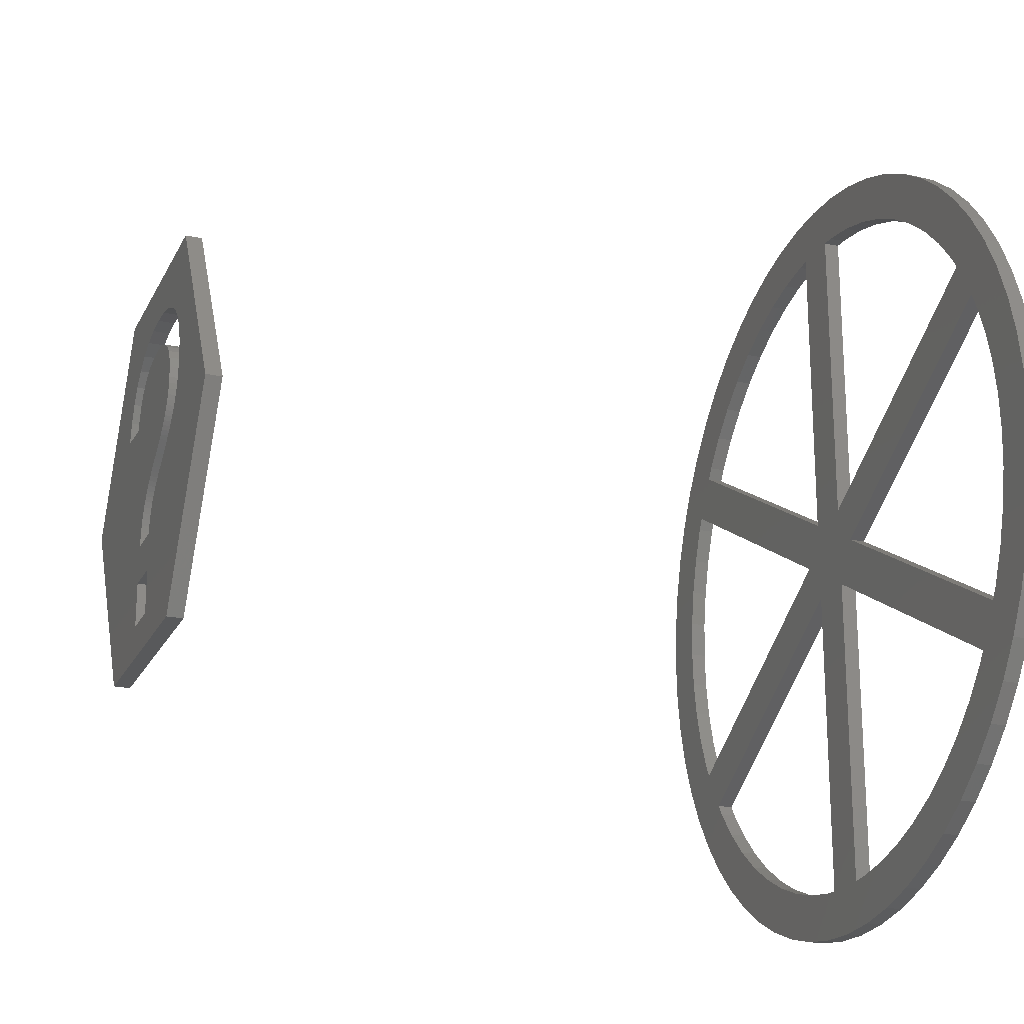
<metadata>
{"format":"stl","ext":"stl","renderer":"f3d","projection":"perspective","resolution":1024,"background":"white","views":[{"elev":-21.4,"azim":69.8,"up":"+Y"}]}
</metadata>
<code>
# stl→obj: 458 verts, 940 faces
v 5.302 24.94 3
v 2.665 25.36 4
v 5.302 24.94 4
v 2.665 25.36 3
v 25.36 2.665 4
v 24.94 5.302 3
v 24.94 5.302 4
v 25.36 2.665 3
v 25.5 0 4
v 25.5 0 3
v 24.25 7.88 3
v 24.25 7.88 4
v 0 25.5 3
v -2.665 25.36 4
v 0 25.5 4
v -2.665 25.36 3
v 0 -25.5 3
v 2.665 -25.36 4
v 0 -25.5 4
v 2.665 -25.36 3
v -24.94 -5.302 3
v -25.36 -2.665 4
v -25.36 -2.665 3
v -24.94 -5.302 4
v -23.3 10.37 3
v -22.08 12.75 4
v -22.08 12.75 3
v -23.3 10.37 4
v -18.95 17.06 3
v -17.06 18.95 4
v -17.06 18.95 3
v -18.95 17.06 4
v 18.95 17.06 4
v 17.06 18.95 3
v 17.06 18.95 4
v 18.95 17.06 3
v 5.302 -24.94 4
v 5.302 -24.94 3
v 10.37 23.3 3
v 7.88 24.25 4
v 10.37 23.3 4
v 7.88 24.25 3
v -24.25 -7.88 3
v -24.25 -7.88 4
v 24.94 -5.302 4
v 25.36 -2.665 3
v 25.36 -2.665 4
v 24.94 -5.302 3
v 14.99 20.63 4
v 14.99 20.63 3
v 7.88 -24.25 3
v 10.37 -23.3 4
v 7.88 -24.25 4
v 10.37 -23.3 3
v 22.08 12.75 4
v 20.63 14.99 3
v 20.63 14.99 4
v 22.08 12.75 3
v -5.302 24.94 3
v -7.88 24.25 4
v -5.302 24.94 4
v -7.88 24.25 3
v 20.63 -14.99 4
v 22.08 -12.75 3
v 22.08 -12.75 4
v 20.63 -14.99 3
v -12.75 22.08 3
v -14.99 20.63 4
v -12.75 22.08 4
v -14.99 20.63 3
v 24.25 -7.88 4
v 24.25 -7.88 3
v -24.25 7.88 3
v -24.25 7.88 4
v -20.63 -14.99 3
v -22.08 -12.75 4
v -22.08 -12.75 3
v -20.63 -14.99 4
v -1.5 2.598 4
v -3 0 4
v -1.5 -2.598 4
v -18.67 12.51 4
v -20.17 9.912 4
v -18.2 13.23 4
v -20.63 14.99 4
v -20.55 9.152 4
v -21.4 6.953 4
v -22.01 4.678 4
v -24.94 5.302 4
v 1.5 -2.598 4
v 1.5 -22.42 4
v -1.5 -22.42 4
v -2.665 -25.36 4
v -2.352 -22.38 4
v -4.678 -22.01 4
v -5.302 -24.94 4
v -6.953 -21.4 4
v -7.88 -24.25 4
v -9.152 -20.55 4
v -10.37 -23.3 4
v -11.25 -19.49 4
v -12.75 -22.08 4
v -13.23 -18.2 4
v -14.99 -20.63 4
v -15.06 -16.72 4
v -17.06 -18.95 4
v -16.72 -15.06 4
v -18.95 -17.06 4
v -18.2 -13.23 4
v -18.67 -12.51 4
v -20.17 -9.912 4
v -23.3 -10.37 4
v -20.55 -9.152 4
v -21.4 -6.953 4
v -22.01 -4.678 4
v -22.38 -2.352 4
v -22.5 0 4
v -22.38 2.352 4
v -25.36 2.665 4
v -25.5 0 4
v 18.2 13.23 4
v 18.67 12.51 4
v 16.72 15.06 4
v 15.06 16.72 4
v 13.23 18.2 4
v 12.75 22.08 4
v 11.25 19.49 4
v 9.152 20.55 4
v 6.953 21.4 4
v 4.678 22.01 4
v 2.352 22.38 4
v 1.5 22.42 4
v -1.5 22.42 4
v 1.5 2.598 4
v 22.5 0 4
v 22.38 2.352 4
v 22.01 4.678 4
v 22.38 -2.352 4
v 21.4 6.953 4
v 23.3 10.37 4
v 22.01 -4.678 4
v 20.17 9.912 4
v 20.55 9.152 4
v 3 0 4
v 21.4 -6.953 4
v 23.3 -10.37 4
v 20.55 -9.152 4
v 20.17 -9.912 4
v 18.67 -12.51 4
v 18.2 -13.23 4
v 18.95 -17.06 4
v 16.72 -15.06 4
v 17.06 -18.95 4
v 15.06 -16.72 4
v 14.99 -20.63 4
v 13.23 -18.2 4
v 12.75 -22.08 4
v 11.25 -19.49 4
v 9.152 -20.55 4
v 6.953 -21.4 4
v 4.678 -22.01 4
v 2.352 -22.38 4
v -2.352 22.38 4
v -4.678 22.01 4
v -6.953 21.4 4
v -9.152 20.55 4
v -10.37 23.3 4
v -11.25 19.49 4
v -13.23 18.2 4
v -15.06 16.72 4
v -16.72 15.06 4
v -20.63 14.99 3
v 12.75 22.08 3
v 23.3 -10.37 3
v -17.06 -18.95 3
v -14.99 -20.63 3
v 12.75 -22.08 3
v 18.95 -17.06 3
v 23.3 10.37 3
v -10.37 -23.3 3
v -7.88 -24.25 3
v -25.36 2.665 3
v -24.94 5.302 3
v -10.37 23.3 3
v 14.99 -20.63 3
v 17.06 -18.95 3
v -23.3 -10.37 3
v -5.302 -24.94 3
v -12.75 -22.08 3
v -25.5 0 3
v -18.95 -17.06 3
v -1.5 -2.598 3
v -3 0 3
v -1.5 2.598 3
v -18.67 -12.51 3
v -20.17 -9.912 3
v -18.2 -13.23 3
v -20.55 -9.152 3
v -21.4 -6.953 3
v -22.01 -4.678 3
v 1.5 2.598 3
v 1.5 22.42 3
v -1.5 22.42 3
v -2.352 22.38 3
v -4.678 22.01 3
v -6.953 21.4 3
v -9.152 20.55 3
v -11.25 19.49 3
v -13.23 18.2 3
v -15.06 16.72 3
v -16.72 15.06 3
v -18.2 13.23 3
v -18.67 12.51 3
v -20.17 9.912 3
v -20.55 9.152 3
v -21.4 6.953 3
v -22.01 4.678 3
v -22.38 2.352 3
v -22.5 0 3
v -22.38 -2.352 3
v 18.2 -13.23 3
v 18.67 -12.51 3
v 16.72 -15.06 3
v 15.06 -16.72 3
v 13.23 -18.2 3
v 11.25 -19.49 3
v 9.152 -20.55 3
v 6.953 -21.4 3
v 4.678 -22.01 3
v 2.352 -22.38 3
v 1.5 -22.42 3
v -1.5 -22.42 3
v 1.5 -2.598 3
v 22.5 0 3
v 22.38 -2.352 3
v 22.01 -4.678 3
v 22.38 2.352 3
v 21.4 -6.953 3
v 22.01 4.678 3
v 20.17 -9.912 3
v 20.55 -9.152 3
v 3 0 3
v 21.4 6.953 3
v 20.55 9.152 3
v 20.17 9.912 3
v 18.67 12.51 3
v 18.2 13.23 3
v 16.72 15.06 3
v 15.06 16.72 3
v 13.23 18.2 3
v 11.25 19.49 3
v 9.152 20.55 3
v 6.953 21.4 3
v 4.678 22.01 3
v 2.352 22.38 3
v -2.665 -25.36 3
v -2.352 -22.38 3
v -4.678 -22.01 3
v -6.953 -21.4 3
v -9.152 -20.55 3
v -11.25 -19.49 3
v -13.23 -18.2 3
v -15.06 -16.72 3
v -16.72 -15.06 3
v -7 -12.12 49
v 7 -12.12 50
v -7 -12.12 50
v 7 -12.12 49
v 14 0 49
v 14 0 50
v 7 12.12 49
v -7 12.12 50
v 7 12.12 50
v -7 12.12 49
v -14 0 49
v -14 0 50
v 2.135 6.998 50
v 4.433 3.502 50
v 4.449 3.889 50
v 4.383 4.621 50
v 4.386 3.14 50
v 4.198 2.493 50
v 3.398 6.328 50
v 4.186 5.271 50
v 2.819 6.719 50
v 4.308 2.804 50
v 3.858 5.84 50
v 4.063 2.203 50
v 1.345 7.166 50
v 3.908 1.927 50
v 3.734 1.667 50
v 3.54 1.422 50
v 3.329 1.19 50
v 3.104 0.9697 50
v 0.448 7.222 50
v 2.865 0.7599 50
v 2.611 0.561 50
v 2.349 0.368 50
v -0.4523 7.163 50
v 2.084 0.175 50
v -3.865 3.669 50
v 1.816 -0.01801 50
v 1.546 -0.211 50
v 1.276 -0.4066 50
v 1.007 -0.6073 50
v 0.7403 -0.8131 50
v 0.475 -1.024 50
v 0.2172 -1.245 50
v -0.02701 -1.48 50
v -0.2578 -1.729 50
v -0.475 -1.993 50
v -0.6753 -2.274 50
v -0.8563 -2.576 50
v -1.018 -2.898 50
v -1.254 6.984 50
v -6.361 3.832 50
v -1.16 -3.24 50
v -1.277 -3.607 50
v -1.365 -4.003 50
v -1.423 -4.427 50
v -1.958 6.688 50
v 2.01 -2.418 50
v 0.922 -4.88 50
v 2.405 -2.052 50
v 1.051 -3.994 50
v 0.9577 -4.428 50
v 1.085 -7.248 50
v -1.56 -7.248 50
v -1.451 -4.88 50
v 6.483 6.256 50
v 6.898 3.503 50
v 6.917 3.998 50
v 6.808 5.196 50
v 5.94 7.178 50
v 5.181 7.962 50
v 4.232 8.588 50
v 3.123 9.034 50
v 1.852 9.303 50
v 0.42 9.392 50
v -0.9598 9.302 50
v -6.096 5.096 50
v -5.655 6.205 50
v -5.038 7.157 50
v -4.245 7.954 50
v -3.292 8.583 50
v -2.197 9.032 50
v 6.842 3.035 50
v 6.749 2.595 50
v 6.618 2.181 50
v 6.453 1.789 50
v 6.255 1.412 50
v 6.026 1.051 50
v 5.764 0.704 50
v 5.442 0.3498 50
v 5.032 -0.03476 50
v 4.533 -0.4497 50
v 3.947 -0.895 50
v 2.862 -1.695 50
v 1.679 -2.794 50
v 1.202 -3.577 50
v 1.41 -3.179 50
v 1.085 -10 50
v -1.56 -10 50
v -3.712 4.452 50
v -2.563 6.272 50
v -3.061 5.753 50
v -3.445 5.147 50
v 5.032 -0.03476 49
v 6.808 5.196 49
v 6.917 3.998 49
v 6.898 3.503 49
v 6.842 3.035 49
v 6.749 2.595 49
v 6.618 2.181 49
v 6.453 1.789 49
v 6.255 1.412 49
v 6.026 1.051 49
v 5.764 0.704 49
v 5.442 0.3498 49
v 4.533 -0.4497 49
v 3.947 -0.895 49
v 2.862 -1.695 49
v 1.085 -7.248 49
v 0.922 -4.88 49
v 2.405 -2.052 49
v 2.01 -2.418 49
v 1.679 -2.794 49
v 1.085 -10 49
v -1.56 -7.248 49
v -1.56 -10 49
v -3.865 3.669 49
v -1.958 6.688 49
v -3.712 4.452 49
v -2.563 6.272 49
v -3.061 5.753 49
v -3.445 5.147 49
v -6.361 3.832 49
v 6.483 6.256 49
v 5.94 7.178 49
v 5.181 7.962 49
v 4.232 8.588 49
v 3.123 9.034 49
v 1.852 9.303 49
v 0.42 9.392 49
v -0.9598 9.302 49
v -2.197 9.032 49
v -3.292 8.583 49
v -4.245 7.954 49
v -5.038 7.157 49
v -5.655 6.205 49
v -6.096 5.096 49
v 1.41 -3.179 49
v 1.202 -3.577 49
v 1.051 -3.994 49
v 0.9577 -4.428 49
v -1.451 -4.88 49
v 2.135 6.998 49
v 4.433 3.502 49
v 4.386 3.14 49
v 4.449 3.889 49
v 4.198 2.493 49
v 4.308 2.804 49
v 4.383 4.621 49
v 4.063 2.203 49
v 1.345 7.166 49
v 3.908 1.927 49
v 3.398 6.328 49
v 2.819 6.719 49
v 3.734 1.667 49
v 3.54 1.422 49
v 4.186 5.271 49
v 3.329 1.19 49
v 3.104 0.9697 49
v 0.448 7.222 49
v 2.865 0.7599 49
v 3.858 5.84 49
v 2.611 0.561 49
v 2.349 0.368 49
v -0.4523 7.163 49
v 2.084 0.175 49
v 1.816 -0.01801 49
v 1.546 -0.211 49
v 1.276 -0.4066 49
v 1.007 -0.6073 49
v 0.7403 -0.8131 49
v 0.475 -1.024 49
v 0.2172 -1.245 49
v -0.02701 -1.48 49
v -0.2578 -1.729 49
v -0.475 -1.993 49
v -0.6753 -2.274 49
v -0.8563 -2.576 49
v -1.018 -2.898 49
v -1.16 -3.24 49
v -1.254 6.984 49
v -1.277 -3.607 49
v -1.365 -4.003 49
v -1.423 -4.427 49
f 1 2 3
f 2 1 4
f 5 6 7
f 6 5 8
f 9 8 5
f 8 9 10
f 7 11 12
f 11 7 6
f 13 14 15
f 14 13 16
f 17 18 19
f 18 17 20
f 21 22 23
f 22 21 24
f 25 26 27
f 26 25 28
f 29 30 31
f 30 29 32
f 33 34 35
f 34 33 36
f 20 37 18
f 37 20 38
f 39 40 41
f 40 39 42
f 43 24 21
f 24 43 44
f 45 46 47
f 46 45 48
f 34 49 35
f 49 34 50
f 51 52 53
f 52 51 54
f 55 56 57
f 56 55 58
f 59 60 61
f 60 59 62
f 47 10 9
f 10 47 46
f 63 64 65
f 64 63 66
f 67 68 69
f 68 67 70
f 71 48 45
f 48 71 72
f 73 28 25
f 28 73 74
f 70 30 68
f 30 70 31
f 75 76 77
f 76 75 78
f 79 80 81
f 82 80 79
f 82 83 80
f 84 85 82
f 26 82 85
f 82 26 83
f 28 83 26
f 83 28 86
f 86 28 87
f 74 87 28
f 87 74 88
f 89 88 74
f 90 81 91
f 92 91 81
f 91 92 19
f 93 92 94
f 92 93 19
f 95 93 94
f 95 96 93
f 97 96 95
f 97 98 96
f 99 98 97
f 99 100 98
f 101 100 99
f 101 102 100
f 103 102 101
f 103 104 102
f 105 104 103
f 106 105 107
f 105 106 104
f 108 107 109
f 78 109 110
f 107 108 106
f 80 110 81
f 111 110 80
f 76 110 111
f 112 111 113
f 109 78 108
f 112 113 114
f 44 114 115
f 110 76 78
f 24 115 116
f 22 116 117
f 88 89 118
f 111 112 76
f 119 118 89
f 114 44 112
f 118 119 117
f 115 24 44
f 120 117 119
f 116 22 24
f 117 120 22
f 57 121 122
f 123 33 35
f 33 123 121
f 35 124 123
f 49 124 35
f 49 125 124
f 126 125 49
f 126 127 125
f 41 127 126
f 41 128 127
f 40 128 41
f 40 129 128
f 3 129 40
f 3 130 129
f 2 130 3
f 2 131 130
f 2 132 131
f 133 134 132
f 79 134 133
f 133 132 15
f 15 132 2
f 135 9 5
f 136 5 7
f 9 135 47
f 137 7 12
f 138 47 135
f 139 12 140
f 47 138 45
f 141 45 138
f 5 136 135
f 142 140 55
f 7 137 136
f 12 139 137
f 122 55 57
f 140 143 139
f 140 142 143
f 121 57 33
f 55 122 142
f 122 144 142
f 144 122 134
f 45 141 71
f 145 71 141
f 71 145 146
f 147 146 145
f 148 146 147
f 146 148 65
f 149 65 148
f 65 149 63
f 150 63 149
f 144 149 148
f 144 90 149
f 90 144 134
f 63 150 151
f 152 151 150
f 151 152 153
f 154 153 152
f 154 155 153
f 156 155 154
f 156 157 155
f 158 157 156
f 158 52 157
f 159 52 158
f 159 53 52
f 160 53 159
f 160 37 53
f 161 37 160
f 161 18 37
f 162 18 161
f 91 18 162
f 91 19 18
f 134 79 90
f 81 90 79
f 14 133 15
f 133 14 163
f 14 164 163
f 61 164 14
f 61 165 164
f 60 165 61
f 60 166 165
f 167 166 60
f 167 168 166
f 69 168 167
f 69 169 168
f 68 169 69
f 68 170 169
f 30 170 68
f 170 30 171
f 32 171 30
f 171 32 84
f 85 84 32
f 27 85 172
f 85 27 26
f 173 41 126
f 41 173 39
f 65 174 146
f 174 65 64
f 175 104 106
f 104 175 176
f 54 157 52
f 157 54 177
f 42 3 40
f 3 42 1
f 151 66 63
f 66 151 178
f 57 36 33
f 36 57 56
f 50 126 49
f 126 50 173
f 16 61 14
f 61 16 59
f 12 179 140
f 179 12 11
f 4 15 2
f 15 4 13
f 180 98 100
f 98 180 181
f 182 89 183
f 89 182 119
f 140 58 55
f 58 140 179
f 183 74 73
f 74 183 89
f 184 69 167
f 69 184 67
f 185 153 155
f 153 185 186
f 172 32 29
f 32 172 85
f 187 44 43
f 44 187 112
f 77 112 187
f 112 77 76
f 38 53 37
f 53 38 51
f 181 96 98
f 96 181 188
f 189 100 102
f 100 189 180
f 23 120 190
f 120 23 22
f 62 167 60
f 167 62 184
f 191 78 75
f 78 191 108
f 175 108 191
f 108 175 106
f 177 155 157
f 155 177 185
f 146 72 71
f 72 146 174
f 192 193 194
f 195 193 192
f 195 196 193
f 197 75 195
f 77 195 75
f 195 77 196
f 187 196 77
f 196 187 198
f 198 187 199
f 43 199 187
f 199 43 200
f 21 200 43
f 201 194 202
f 203 202 194
f 202 203 13
f 16 203 204
f 203 16 13
f 205 16 204
f 205 59 16
f 206 59 205
f 206 62 59
f 207 62 206
f 207 184 62
f 208 184 207
f 208 67 184
f 209 67 208
f 209 70 67
f 210 70 209
f 31 210 211
f 210 31 70
f 29 211 212
f 172 212 213
f 211 29 31
f 193 213 194
f 214 213 193
f 27 213 214
f 25 214 215
f 212 172 29
f 25 215 216
f 73 216 217
f 213 27 172
f 183 217 218
f 182 218 219
f 200 21 220
f 214 25 27
f 23 220 21
f 216 73 25
f 220 23 219
f 217 183 73
f 190 219 23
f 218 182 183
f 219 190 182
f 66 221 222
f 223 178 186
f 178 223 221
f 186 224 223
f 185 224 186
f 185 225 224
f 177 225 185
f 177 226 225
f 54 226 177
f 54 227 226
f 51 227 54
f 51 228 227
f 38 228 51
f 38 229 228
f 20 229 38
f 20 230 229
f 20 231 230
f 232 233 231
f 192 233 232
f 232 231 17
f 17 231 20
f 234 10 46
f 235 46 48
f 10 234 8
f 236 48 72
f 237 8 234
f 238 72 174
f 8 237 6
f 239 6 237
f 46 235 234
f 240 174 64
f 48 236 235
f 72 238 236
f 222 64 66
f 174 241 238
f 174 240 241
f 221 66 178
f 64 222 240
f 222 242 240
f 242 222 233
f 6 239 11
f 243 11 239
f 11 243 179
f 244 179 243
f 245 179 244
f 179 245 58
f 246 58 245
f 58 246 56
f 247 56 246
f 242 246 245
f 242 201 246
f 201 242 233
f 56 247 36
f 248 36 247
f 36 248 34
f 249 34 248
f 249 50 34
f 250 50 249
f 250 173 50
f 251 173 250
f 251 39 173
f 252 39 251
f 252 42 39
f 253 42 252
f 253 1 42
f 254 1 253
f 254 4 1
f 255 4 254
f 202 4 255
f 202 13 4
f 233 192 201
f 194 201 192
f 256 232 17
f 232 256 257
f 256 258 257
f 188 258 256
f 188 259 258
f 181 259 188
f 181 260 259
f 180 260 181
f 180 261 260
f 189 261 180
f 189 262 261
f 176 262 189
f 176 263 262
f 175 263 176
f 263 175 264
f 191 264 175
f 264 191 197
f 75 197 191
f 256 19 93
f 19 256 17
f 190 119 182
f 119 190 120
f 188 93 96
f 93 188 256
f 176 102 104
f 102 176 189
f 153 178 151
f 178 153 186
f 229 162 161
f 162 229 230
f 237 137 239
f 137 237 136
f 230 91 162
f 91 230 231
f 253 128 129
f 128 253 252
f 252 127 128
f 127 252 251
f 255 130 131
f 130 255 254
f 228 161 160
f 161 228 229
f 250 124 125
f 124 250 249
f 239 139 243
f 139 239 137
f 84 211 171
f 211 84 212
f 205 163 164
f 163 205 204
f 234 136 237
f 136 234 135
f 209 168 169
f 168 209 208
f 224 156 154
f 156 224 225
f 202 131 132
f 131 202 255
f 259 99 97
f 99 259 260
f 226 159 158
f 159 226 227
f 247 123 248
f 123 247 121
f 111 198 113
f 198 111 196
f 235 135 234
f 135 235 138
f 258 97 95
f 97 258 259
f 87 215 86
f 215 87 216
f 208 166 168
f 166 208 207
f 225 158 156
f 158 225 226
f 204 133 163
f 133 204 203
f 244 142 245
f 142 244 143
f 236 138 235
f 138 236 141
f 109 195 110
f 195 109 197
f 105 264 107
f 264 105 263
f 117 218 118
f 218 117 219
f 241 145 238
f 145 241 147
f 115 220 116
f 220 115 200
f 207 165 166
f 165 207 206
f 251 125 127
f 125 251 250
f 114 200 115
f 200 114 199
f 223 150 221
f 150 223 152
f 107 197 109
f 197 107 264
f 240 147 241
f 147 240 148
f 254 129 130
f 129 254 253
f 243 143 244
f 143 243 139
f 246 121 247
f 121 246 122
f 206 164 165
f 164 206 205
f 248 124 249
f 124 248 123
f 210 169 170
f 169 210 209
f 116 219 117
f 219 116 220
f 118 217 88
f 217 118 218
f 262 105 103
f 105 262 263
f 88 216 87
f 216 88 217
f 82 212 84
f 212 82 213
f 257 95 94
f 95 257 258
f 113 199 114
f 199 113 198
f 238 141 236
f 141 238 145
f 227 160 159
f 160 227 228
f 224 152 223
f 152 224 154
f 232 94 92
f 94 232 257
f 86 214 83
f 214 86 215
f 171 210 170
f 210 171 211
f 260 101 99
f 101 260 261
f 261 103 101
f 103 261 262
f 221 149 222
f 149 221 150
f 265 266 267
f 266 265 268
f 266 269 270
f 269 266 268
f 271 272 273
f 272 271 274
f 270 271 273
f 271 270 269
f 275 272 274
f 272 275 276
f 265 276 275
f 276 265 267
f 277 278 279
f 277 279 280
f 278 277 281
f 282 281 277
f 283 280 284
f 277 280 285
f 281 282 286
f 283 284 287
f 282 277 288
f 289 288 277
f 280 283 285
f 288 289 290
f 290 289 291
f 291 289 292
f 292 289 293
f 293 289 294
f 295 294 289
f 294 295 296
f 296 295 297
f 297 295 298
f 299 298 295
f 298 299 300
f 301 300 299
f 300 301 302
f 302 301 303
f 303 301 304
f 304 301 305
f 305 301 306
f 307 301 308
f 308 301 309
f 306 301 307
f 309 301 310
f 310 301 311
f 311 301 312
f 312 301 313
f 313 301 314
f 301 299 315
f 316 314 301
f 314 316 317
f 317 316 318
f 318 316 319
f 276 319 316
f 319 276 320
f 301 315 321
f 322 323 324
f 323 325 326
f 324 323 327
f 328 323 329
f 323 328 327
f 330 270 273
f 331 270 332
f 270 333 332
f 270 330 333
f 273 334 330
f 273 335 334
f 273 336 335
f 273 337 336
f 273 338 337
f 273 339 338
f 272 339 273
f 339 272 340
f 276 341 272
f 342 272 341
f 343 272 342
f 344 272 343
f 345 272 344
f 346 272 345
f 340 272 346
f 347 270 331
f 348 270 347
f 349 270 348
f 350 270 349
f 351 270 350
f 352 270 351
f 353 270 352
f 354 270 353
f 355 270 354
f 270 355 266
f 356 266 355
f 357 266 356
f 358 266 357
f 327 358 324
f 359 323 322
f 325 359 360
f 360 359 361
f 323 359 325
f 358 327 266
f 362 266 327
f 267 362 363
f 364 321 365
f 364 365 366
f 364 366 367
f 321 364 301
f 320 276 329
f 267 329 276
f 362 267 266
f 328 267 363
f 341 276 316
f 329 267 328
f 368 269 268
f 369 269 370
f 269 371 370
f 269 372 371
f 269 373 372
f 269 374 373
f 269 375 374
f 269 376 375
f 269 377 376
f 269 378 377
f 269 379 378
f 269 368 379
f 268 380 368
f 268 381 380
f 268 382 381
f 383 382 268
f 384 382 383
f 382 384 385
f 385 384 386
f 386 384 387
f 383 268 388
f 265 388 268
f 265 389 390
f 389 391 392
f 393 392 391
f 392 393 394
f 394 393 395
f 395 393 396
f 389 397 391
f 275 389 265
f 388 265 390
f 398 269 369
f 269 398 271
f 399 271 398
f 400 271 399
f 401 271 400
f 402 271 401
f 403 271 402
f 404 271 403
f 274 404 405
f 274 405 406
f 404 274 271
f 407 274 406
f 408 274 407
f 409 274 408
f 410 274 409
f 411 274 410
f 275 411 397
f 389 275 397
f 411 275 274
f 387 384 412
f 412 384 413
f 413 384 414
f 414 384 415
f 389 384 383
f 384 389 416
f 417 418 419
f 418 417 420
f 421 419 422
f 419 421 417
f 420 417 423
f 417 421 424
f 425 424 426
f 427 423 428
f 425 426 429
f 425 429 430
f 423 427 431
f 425 430 432
f 425 432 433
f 434 433 435
f 431 427 436
f 434 435 437
f 434 437 438
f 423 417 428
f 439 438 440
f 392 440 441
f 392 441 442
f 424 425 417
f 392 442 443
f 392 443 444
f 392 444 445
f 392 445 446
f 433 434 425
f 392 446 447
f 392 447 448
f 392 448 449
f 438 439 434
f 392 449 450
f 392 450 451
f 392 451 452
f 392 452 453
f 392 453 454
f 440 392 455
f 392 454 456
f 392 456 457
f 392 457 458
f 392 458 416
f 392 416 389
f 440 455 439
f 415 325 414
f 325 415 326
f 414 360 413
f 360 414 325
f 413 361 412
f 361 413 360
f 412 359 387
f 359 412 361
f 387 322 386
f 322 387 359
f 385 322 324
f 322 385 386
f 382 324 358
f 324 382 385
f 381 358 357
f 358 381 382
f 380 357 356
f 357 380 381
f 368 356 355
f 356 368 380
f 379 355 354
f 355 379 368
f 379 353 378
f 353 379 354
f 378 352 377
f 352 378 353
f 377 351 376
f 351 377 352
f 376 350 375
f 350 376 351
f 375 349 374
f 349 375 350
f 374 348 373
f 348 374 349
f 373 347 372
f 347 373 348
f 372 331 371
f 331 372 347
f 371 332 370
f 332 371 331
f 370 333 369
f 333 370 332
f 369 330 398
f 330 369 333
f 398 334 399
f 334 398 330
f 399 335 400
f 335 399 334
f 401 335 336
f 335 401 400
f 402 336 337
f 336 402 401
f 403 337 338
f 337 403 402
f 404 338 339
f 338 404 403
f 405 339 340
f 339 405 404
f 406 340 346
f 340 406 405
f 407 346 345
f 346 407 406
f 408 345 344
f 345 408 407
f 343 408 344
f 408 343 409
f 342 409 343
f 409 342 410
f 341 410 342
f 410 341 411
f 316 411 341
f 411 316 397
f 391 316 301
f 316 391 397
f 391 364 393
f 364 391 301
f 393 367 396
f 367 393 364
f 396 366 395
f 366 396 367
f 395 365 394
f 365 395 366
f 392 365 321
f 365 392 394
f 455 321 315
f 321 455 392
f 439 315 299
f 315 439 455
f 434 299 295
f 299 434 439
f 425 295 289
f 295 425 434
f 417 289 277
f 289 417 425
f 428 277 285
f 277 428 417
f 427 285 283
f 285 427 428
f 287 427 283
f 427 287 436
f 284 436 287
f 436 284 431
f 280 431 284
f 431 280 423
f 279 423 280
f 423 279 420
f 278 420 279
f 420 278 418
f 281 418 278
f 418 281 419
f 286 419 281
f 419 286 422
f 282 422 286
f 422 282 421
f 288 421 282
f 421 288 424
f 290 424 288
f 424 290 426
f 291 426 290
f 426 291 429
f 292 429 291
f 429 292 430
f 293 430 292
f 430 293 432
f 433 293 294
f 293 433 432
f 435 294 296
f 294 435 433
f 437 296 297
f 296 437 435
f 438 297 298
f 297 438 437
f 440 298 300
f 298 440 438
f 441 300 302
f 300 441 440
f 442 302 303
f 302 442 441
f 443 303 304
f 303 443 442
f 444 304 305
f 304 444 443
f 445 305 306
f 305 445 444
f 446 306 307
f 306 446 445
f 447 307 308
f 307 447 446
f 448 308 309
f 308 448 447
f 310 448 309
f 448 310 449
f 311 449 310
f 449 311 450
f 312 450 311
f 450 312 451
f 313 451 312
f 451 313 452
f 314 452 313
f 452 314 453
f 317 453 314
f 453 317 454
f 318 454 317
f 454 318 456
f 319 456 318
f 456 319 457
f 320 457 319
f 457 320 458
f 329 458 320
f 458 329 416
f 384 329 323
f 329 384 416
f 384 326 415
f 326 384 323
f 389 327 328
f 327 389 383
f 363 389 328
f 389 363 390
f 388 363 362
f 363 388 390
f 388 327 383
f 327 388 362
f 91 233 90
f 233 91 231
f 134 202 132
f 202 134 201
f 194 133 203
f 133 194 79
f 232 81 192
f 81 232 92
f 233 149 90
f 149 233 222
f 214 80 83
f 80 214 193
f 194 82 79
f 82 194 213
f 240 144 148
f 144 240 242
f 195 81 110
f 81 195 192
f 242 142 144
f 142 242 245
f 193 111 80
f 111 193 196
f 246 134 122
f 134 246 201

</code>
